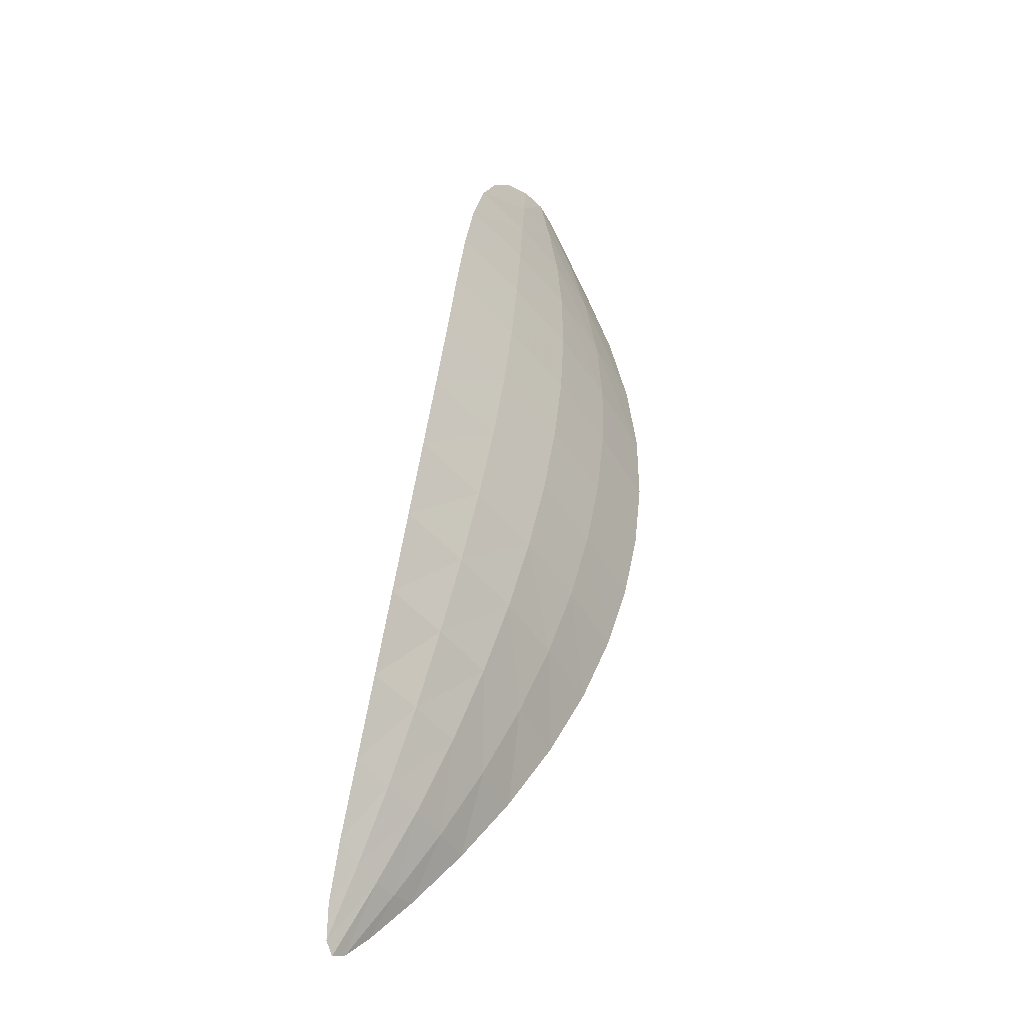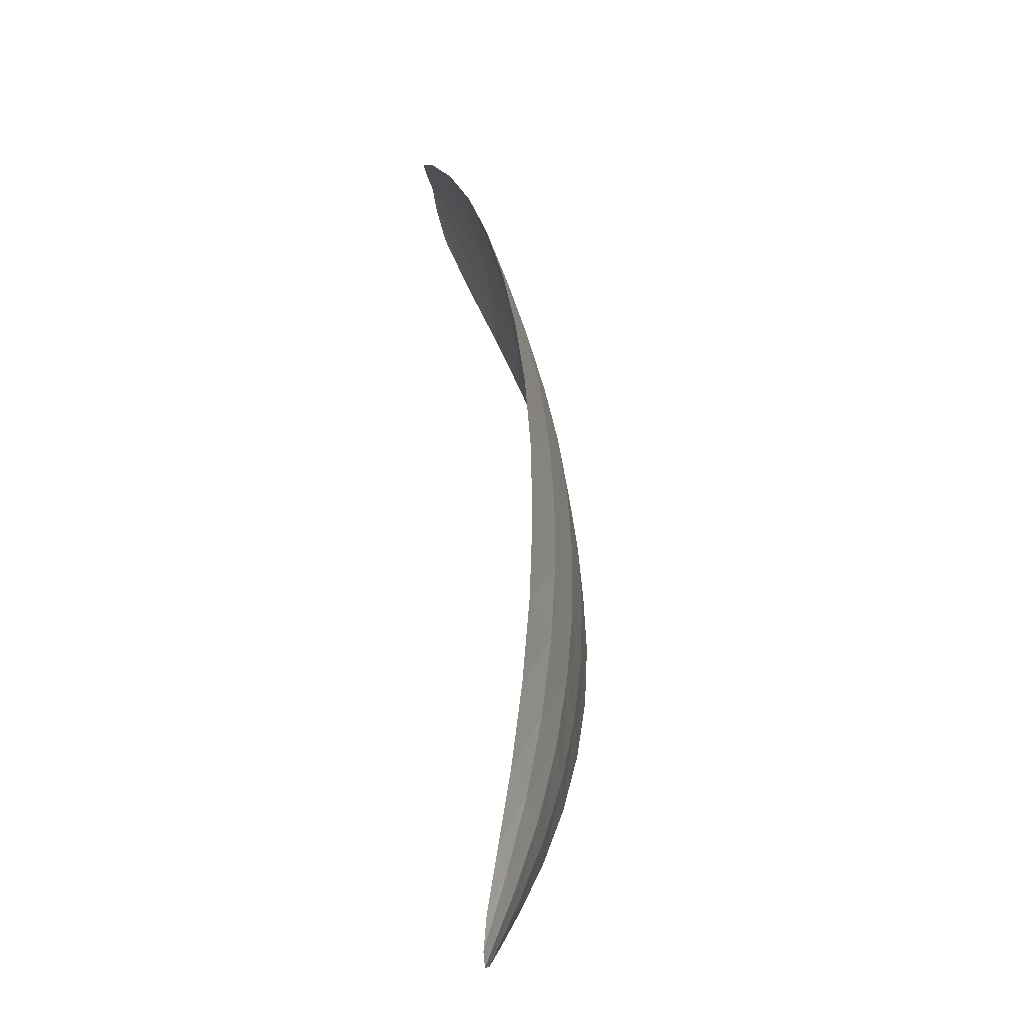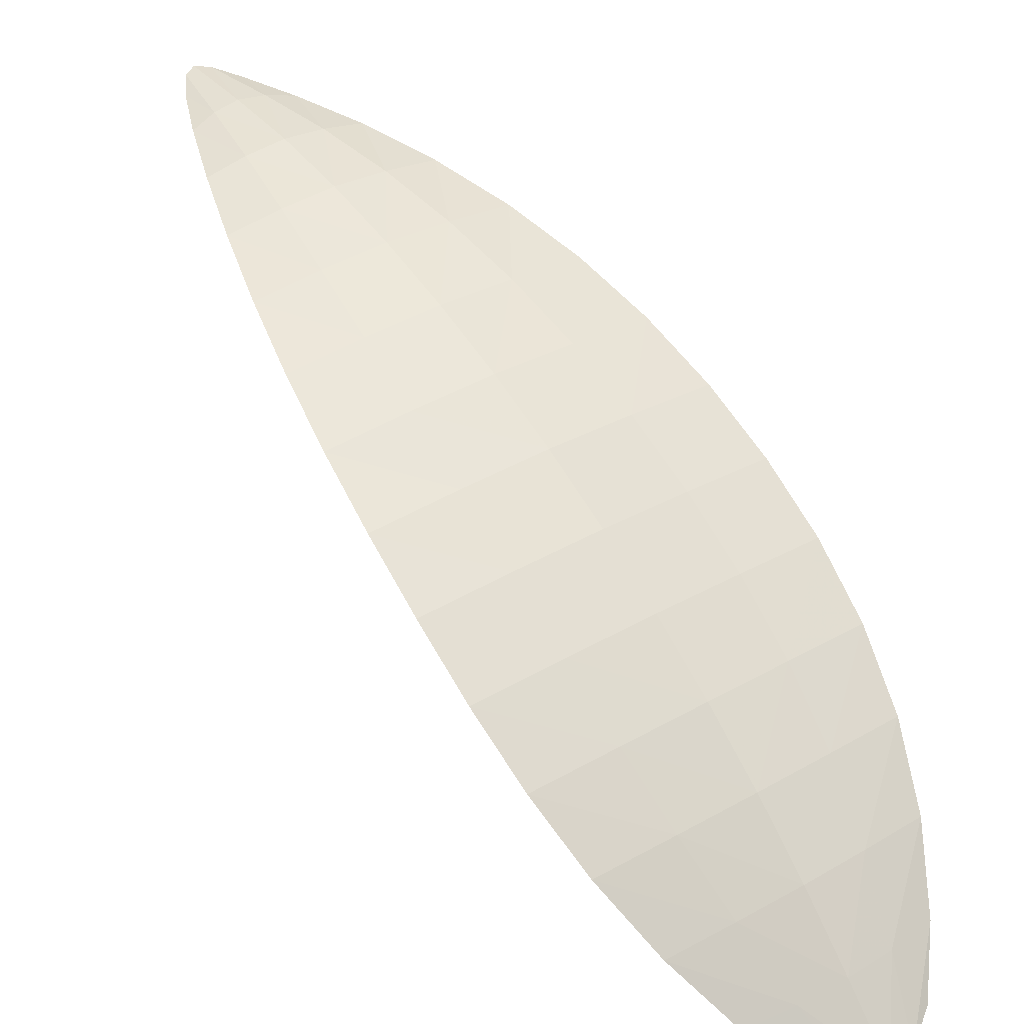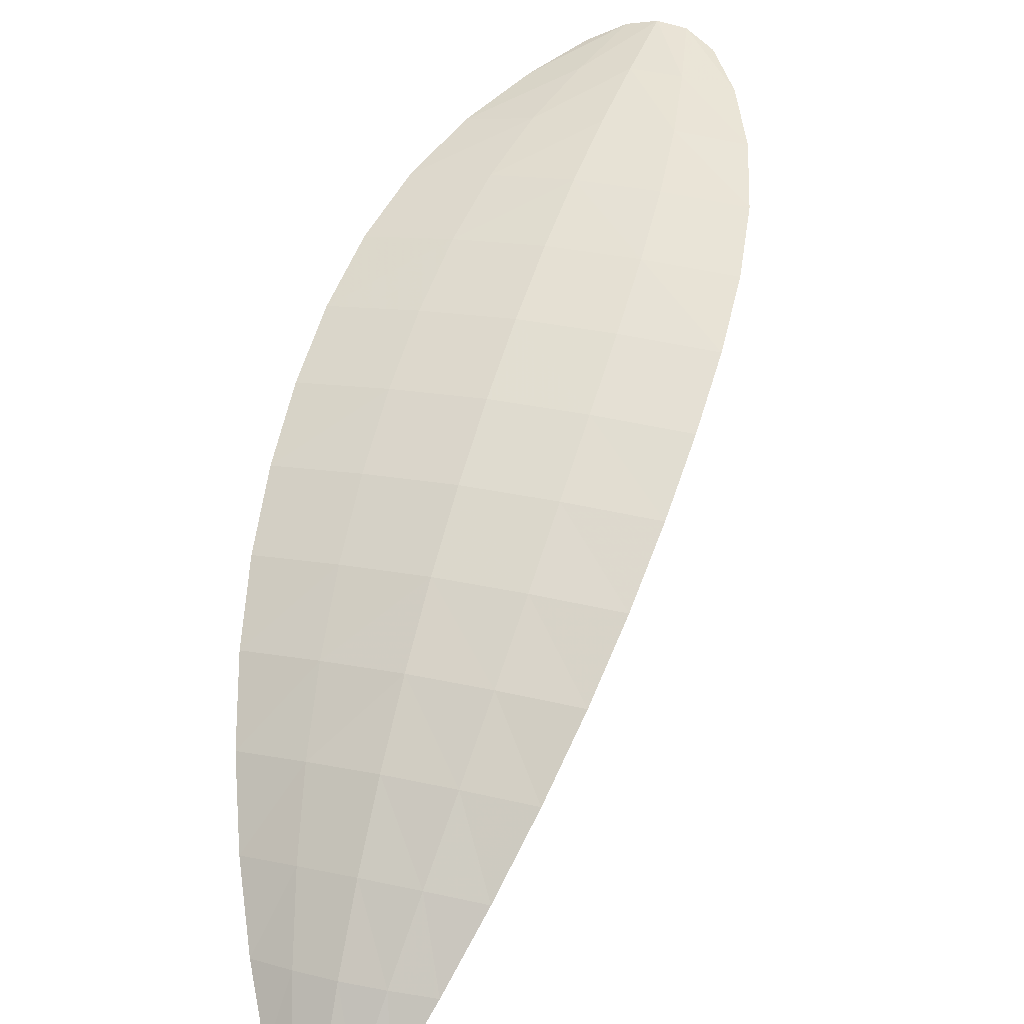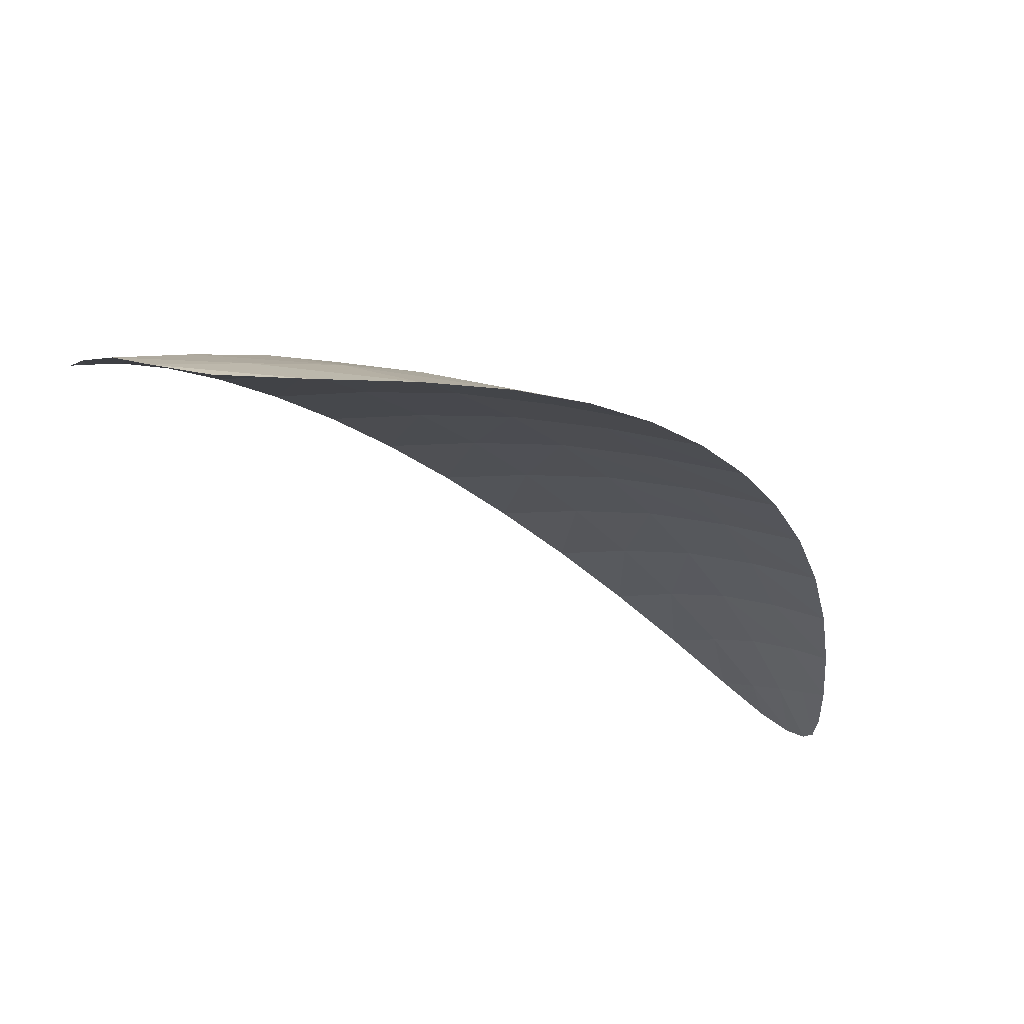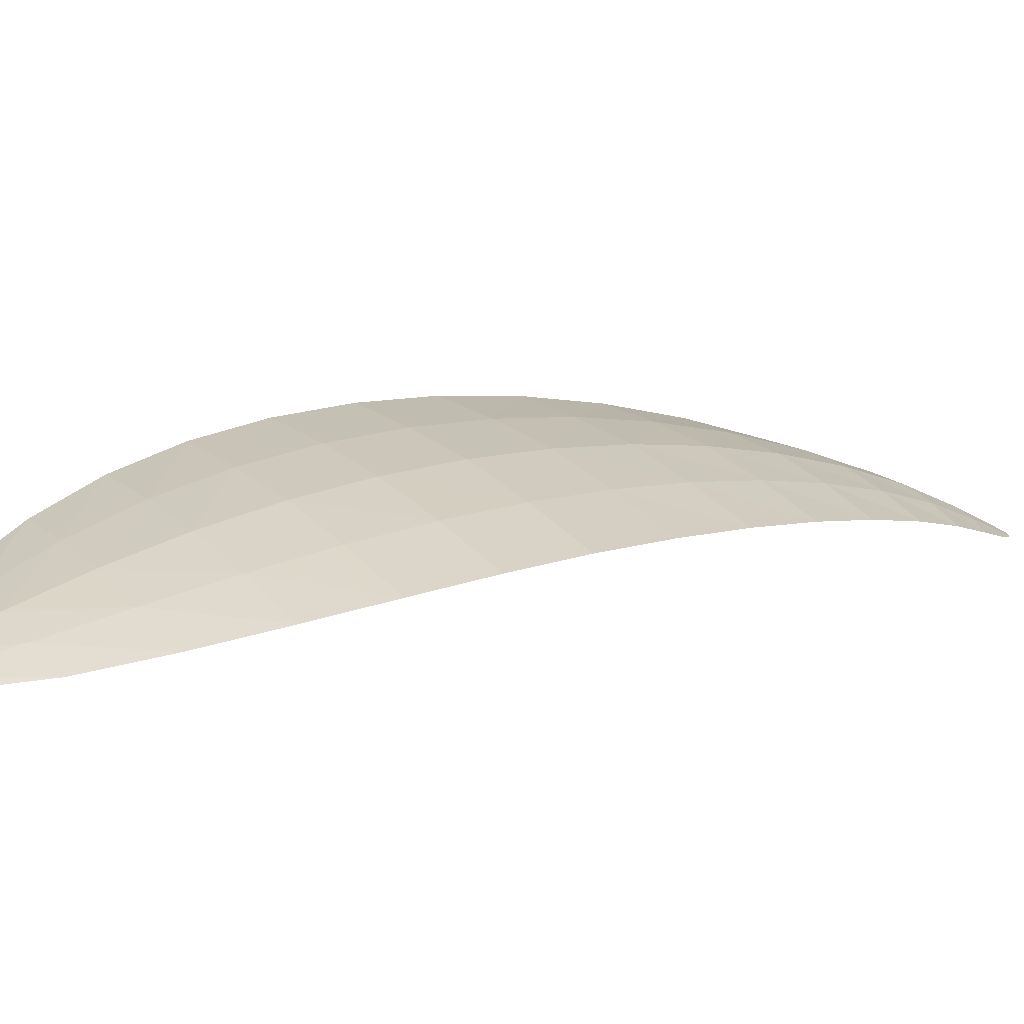
<metadata>
{"format":"obj","ext":"obj","renderer":"f3d","projection":"perspective","resolution":1024,"background":"white","views":[{"elev":-14.2,"azim":113.4,"up":"+Z"},{"elev":-12.0,"azim":84.8,"up":"+Z"},{"elev":65.1,"azim":-63.1,"up":"+Y"},{"elev":68.3,"azim":164.9,"up":"+Y"},{"elev":-21.4,"azim":-0.5,"up":"+Y"},{"elev":5.8,"azim":25.1,"up":"+Y"}]}
</metadata>
<code>
v -0.7882 1.176 -0.5377
v -0.8651 1.158 -0.4845
v -0.8246 1.166 -0.5048
v -0.7129 1.171 -0.7586
v -0.7604 1.183 -0.5776
v -0.7386 1.185 -0.622
v -0.7234 1.183 -0.6701
v -0.715 1.177 -0.7193
v -0.875 1.204 -0.5883
v -0.8962 1.169 -0.5026
v -0.892 1.188 -0.544
v -0.7282 1.176 -0.7676
v -0.8851 1.163 -0.4862
v -0.7158 1.17 -0.7728
v -0.8504 1.212 -0.6301
v -0.8218 1.212 -0.6705
v -0.7898 1.205 -0.7088
v -0.756 1.191 -0.7432
v -0.8582 1.18 -0.5227
v -0.8312 1.193 -0.5617
v -0.8048 1.201 -0.6029
v -0.7794 1.202 -0.6457
v -0.7556 1.198 -0.6892
v -0.7341 1.187 -0.7322
v -0.7734 1.18 -0.557
v -0.8771 1.16 -0.4832
v -0.7133 1.174 -0.7414
v -0.8461 1.161 -0.4922
v -0.8051 1.171 -0.5202
v -0.7135 1.17 -0.7686
v -0.7247 1.179 -0.7527
v -0.7488 1.185 -0.5994
v -0.7301 1.185 -0.6456
v -0.7183 1.181 -0.695
v -0.8716 1.172 -0.5043
v -0.8447 1.188 -0.5419
v -0.8179 1.198 -0.582
v -0.792 1.202 -0.6241
v -0.7673 1.201 -0.6674
v -0.7444 1.193 -0.7109
v -0.8413 1.174 -0.5134
v -0.8096 1.185 -0.5494
v -0.7825 1.193 -0.5901
v -0.7589 1.195 -0.6337
v -0.7393 1.191 -0.6796
v -0.7243 1.183 -0.7259
v -0.8634 1.209 -0.6094
v -0.8919 1.165 -0.4918
v -0.7406 1.182 -0.7573
v -0.896 1.177 -0.5213
v -0.8847 1.197 -0.5666
v -0.7203 1.172 -0.7725
v -0.8365 1.213 -0.6505
v -0.8062 1.21 -0.69
v -0.7728 1.198 -0.7268
v -0.875 1.185 -0.5331
v -0.8531 1.199 -0.5747
v -0.8275 1.207 -0.6163
v -0.8005 1.208 -0.658
v -0.7725 1.202 -0.6989
v -0.7448 1.189 -0.7379
v -0.7186 1.176 -0.7478
v -0.8591 1.167 -0.4977
v -0.8248 1.18 -0.5307
v -0.7956 1.19 -0.5693
v -0.7702 1.194 -0.6116
v -0.7485 1.194 -0.6564
v -0.7312 1.188 -0.703
v -0.7321 1.181 -0.7557
v -0.884 1.175 -0.5122
v -0.8647 1.193 -0.5539
v -0.8406 1.204 -0.5955
v -0.8141 1.208 -0.6371
v -0.7866 1.206 -0.6786
v -0.7584 1.196 -0.7189
f 24 46 62
f 24 31 62
f 46 8 27
f 46 62 27
f 62 27 4
f 62 30 4
f 31 62 30
f 31 14 30
f 13 26 63
f 13 35 63
f 26 2 28
f 26 63 28
f 63 28 3
f 63 41 3
f 35 63 41
f 35 19 41
f 19 41 64
f 19 36 64
f 41 3 29
f 41 64 29
f 64 29 1
f 64 42 1
f 36 64 42
f 36 20 42
f 20 42 65
f 20 37 65
f 42 1 25
f 42 65 25
f 65 25 5
f 65 43 5
f 37 65 43
f 37 21 43
f 21 43 66
f 21 38 66
f 43 5 32
f 43 66 32
f 66 32 6
f 66 44 6
f 38 66 44
f 38 22 44
f 22 44 67
f 22 39 67
f 44 6 33
f 44 67 33
f 67 33 7
f 67 45 7
f 39 67 45
f 39 23 45
f 23 45 68
f 23 40 68
f 45 7 34
f 45 68 34
f 68 34 8
f 68 46 8
f 40 68 46
f 40 24 46
f 24 31 69
f 24 61 69
f 31 14 52
f 31 69 52
f 69 52 12
f 69 49 12
f 61 69 49
f 61 18 49
f 13 35 70
f 13 48 70
f 35 19 56
f 35 70 56
f 70 56 11
f 70 50 11
f 48 70 50
f 48 10 50
f 19 36 71
f 19 56 71
f 36 20 57
f 36 71 57
f 71 57 9
f 71 51 9
f 56 71 51
f 56 11 51
f 20 37 72
f 20 57 72
f 37 21 58
f 37 72 58
f 72 58 15
f 72 47 15
f 57 72 47
f 57 9 47
f 21 38 73
f 21 58 73
f 38 22 59
f 38 73 59
f 73 59 16
f 73 53 16
f 58 73 53
f 58 15 53
f 22 39 74
f 22 59 74
f 39 23 60
f 39 74 60
f 74 60 17
f 74 54 17
f 59 74 54
f 59 16 54
f 23 40 75
f 23 60 75
f 40 24 61
f 40 75 61
f 75 61 18
f 75 55 18
f 60 75 55
f 60 17 55

</code>
